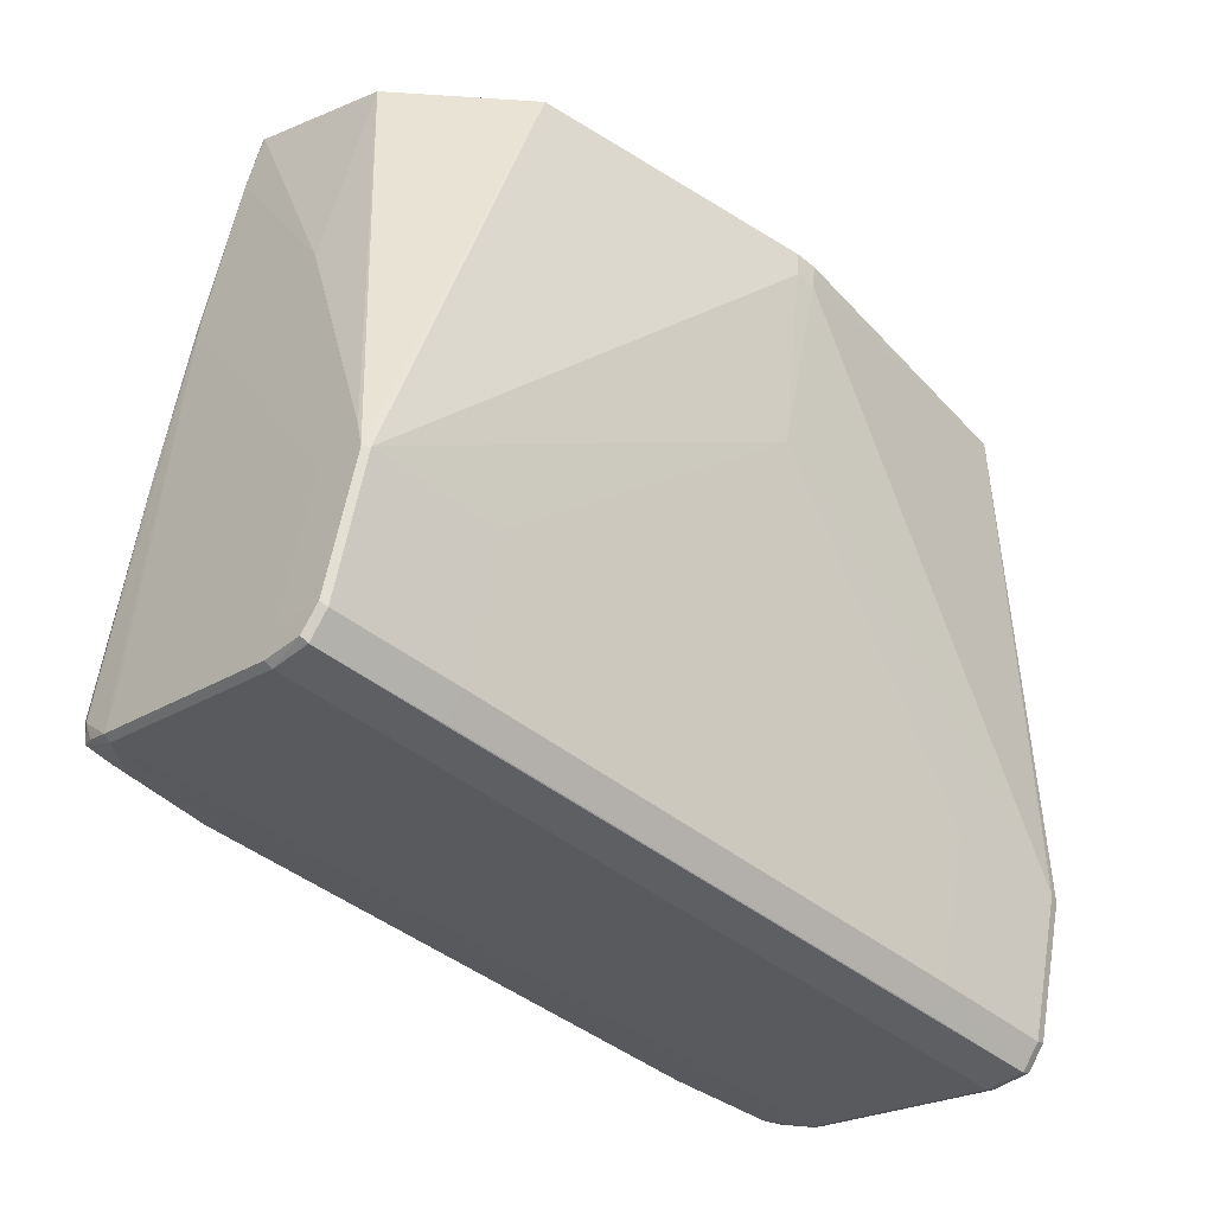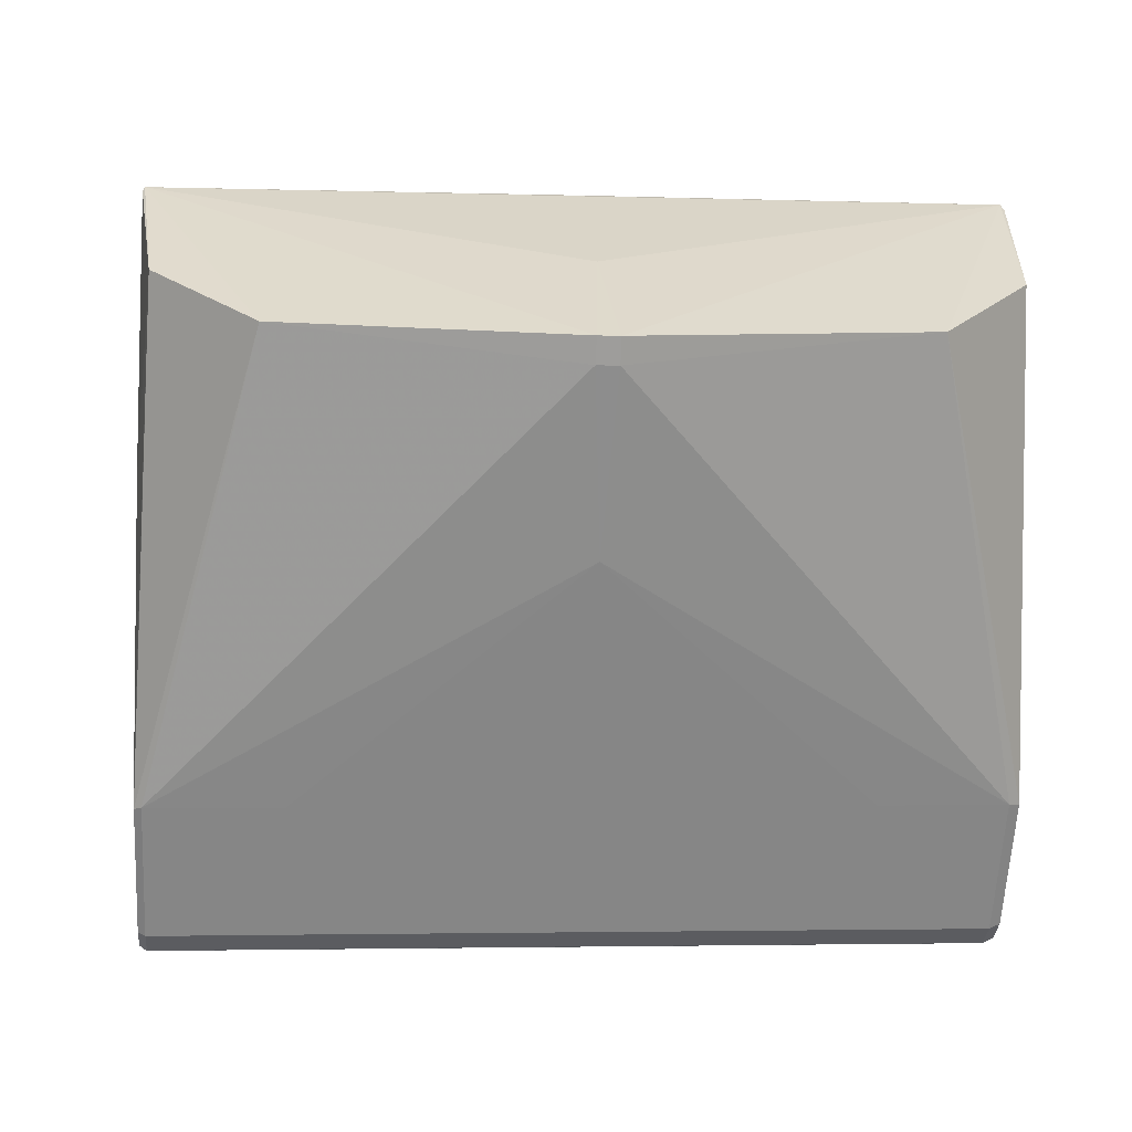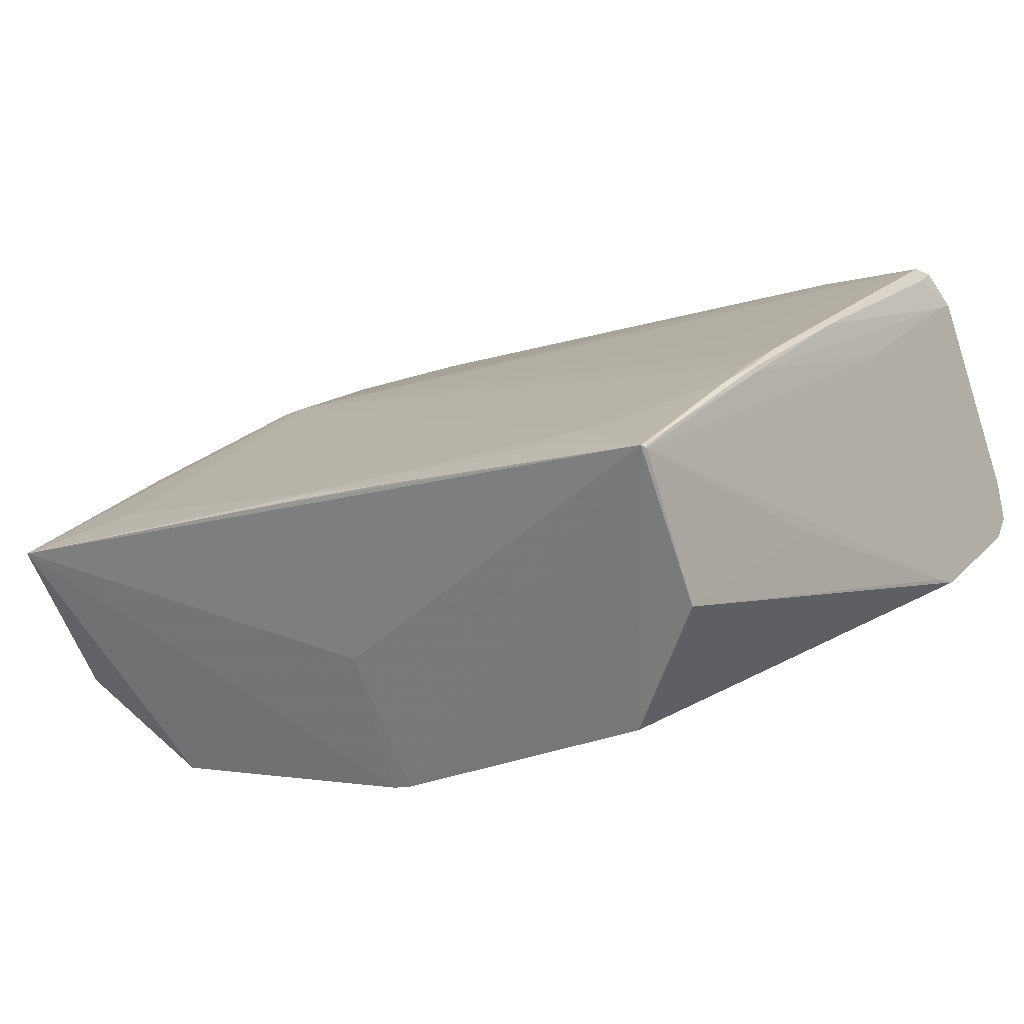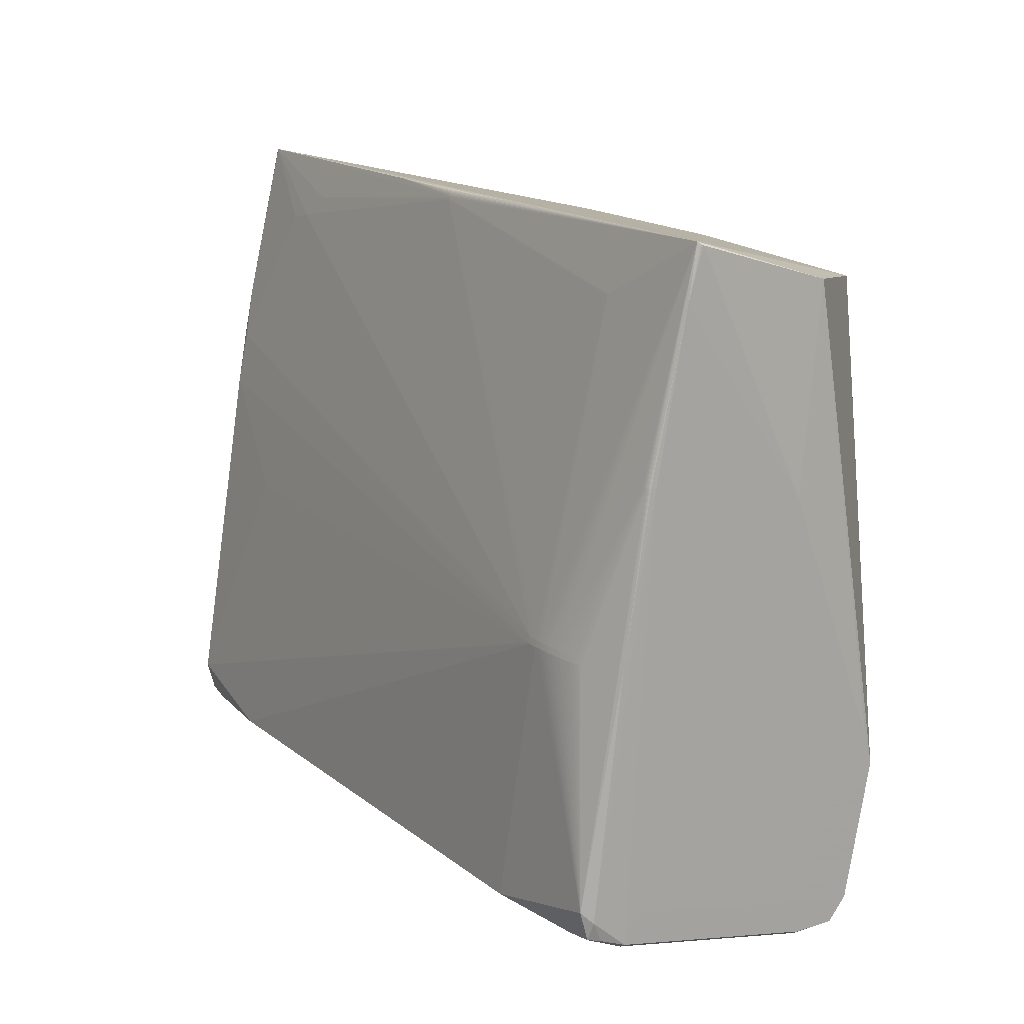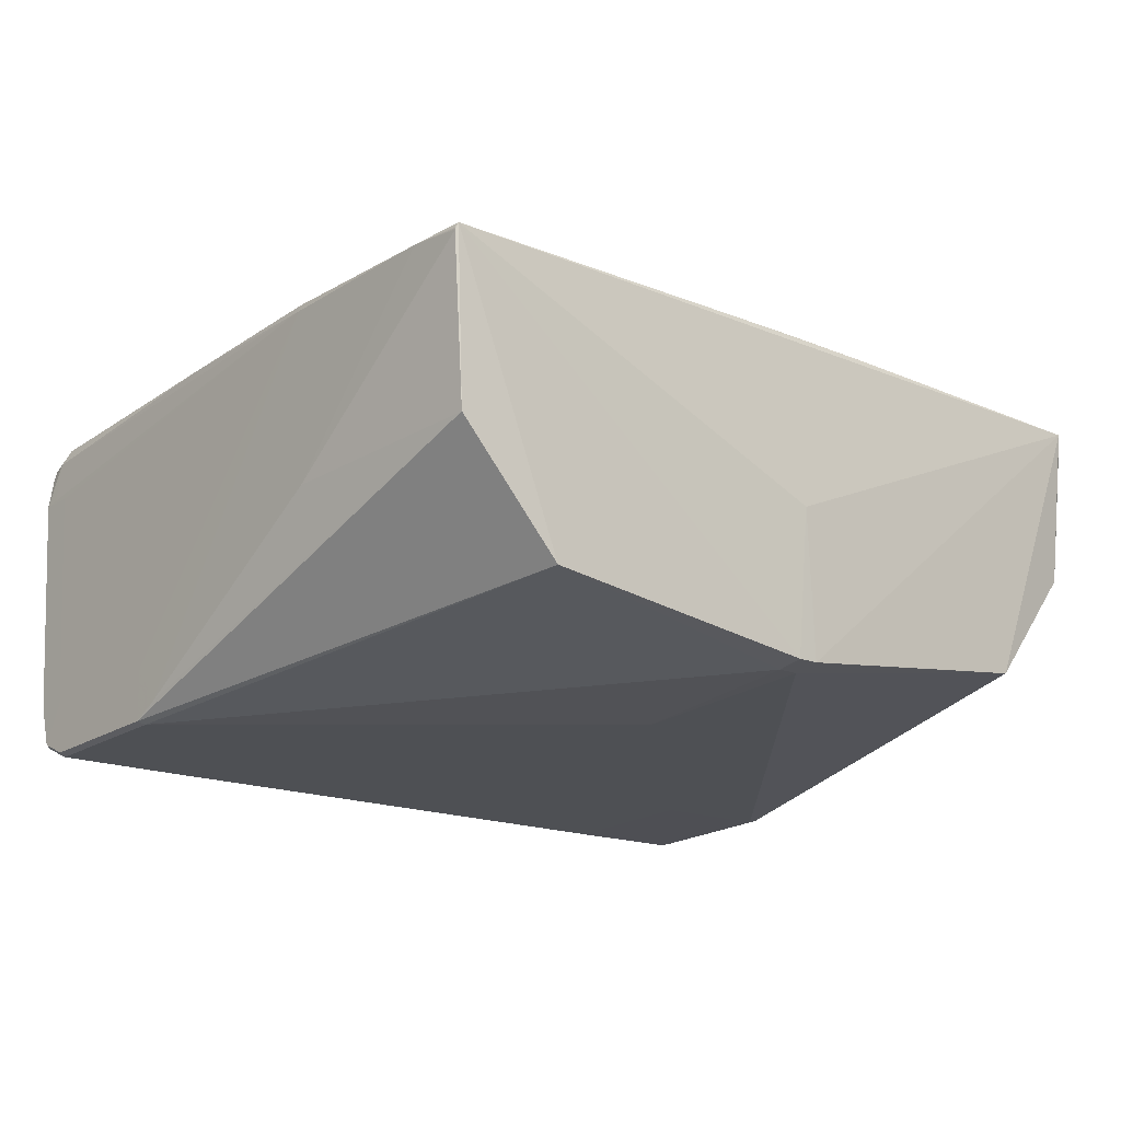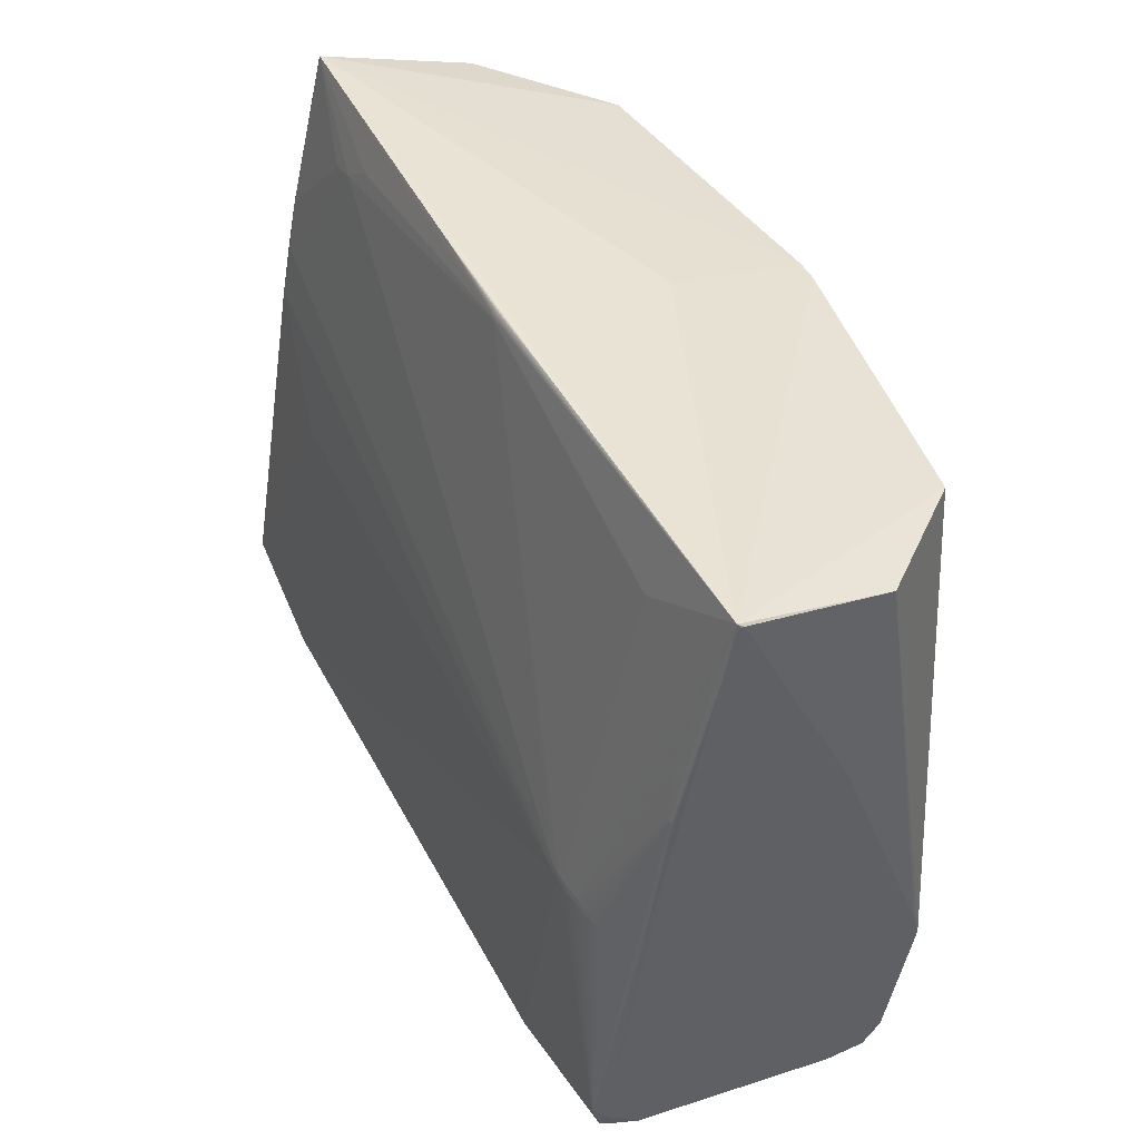
<metadata>
{"format":"obj","ext":"obj","renderer":"f3d","projection":"perspective","resolution":1024,"background":"white","views":[{"elev":-39.5,"azim":149.1,"up":"+Y"},{"elev":16.1,"azim":-172.0,"up":"+Y"},{"elev":10.1,"azim":-142.3,"up":"+Z"},{"elev":17.9,"azim":71.3,"up":"+Y"},{"elev":-36.3,"azim":142.0,"up":"+Z"},{"elev":48.8,"azim":76.8,"up":"+Y"}]}
</metadata>
<code>
v -0.5681 -0.3301 0.2026
v -0.7248 -0.1865 -0.1061
v -0.4087 -0.3802 -0.1576
v 0.2212 -0.2999 0.02269
v 0.1849 -0.2149 -0.3432
v -0.6322 -0.3118 0.229
v 0.2031 -0.2697 -0.2754
v 0.2661 -0.2935 0.001478
v -0.2974 0.3024 -0.3405
v -0.2998 0.3024 -0.3399
v -0.3153 0.3018 -0.3362
v 0.1499 -0.003312 0.03057
v 0.1558 -0.003272 0.02887
v 0.1643 -0.003117 0.02616
v 0.1706 -0.003041 0.02396
v 0.1887 -0.003178 0.01675
v 0.1966 -0.003252 0.01314
v 0.1282 -0.004052 0.03585
v 0.1718 0.004128 0.02183
v 0.18 0.004169 0.01866
v 0.1881 0.004153 0.01527
v 0.2037 0.003518 0.007977
v -0.5295 0.3643 0.08374
v -0.5878 0.3301 0.1056
v -0.5615 0.3392 0.09808
v -0.5587 0.3365 0.09821
v 0.105 0.3613 -0.06015
v 0.1244 0.3466 -0.06142
v 0.252 0.005568 -0.02561
v -0.6855 0.3414 0.1158
v -0.6913 0.3984 0.09975
v 0.2151 0.4297 -0.1172
v -0.6901 0.3984 0.1022
v 0.2152 0.4296 -0.1144
v -0.6321 0.3206 -0.2179
v 0.02394 0.3433 -0.3748
v -0.6488 -0.336 0.1902
v -0.6007 -0.3263 0.2242
v -0.6739 -0.36 0.08158
v -0.7015 -0.3864 -0.03753
v -0.7122 -0.3858 -0.08207
v -0.7179 -0.3599 -0.102
v -0.7296 -0.1749 -0.1243
v -0.7306 -0.2065 -0.133
v -0.7204 -0.1562 -0.0833
v -0.7003 -0.137 0.003568
v -0.6677 -0.1058 0.1444
v -0.6998 -0.3671 -0.02758
v -0.6495 -0.3192 0.1896
v -0.7151 -0.3455 -0.08831
v -0.6657 -0.1215 0.1504
v -0.4866 -0.3244 0.1973
v -0.5607 -0.3855 -0.1213
v -0.4145 -0.3536 -0.178
v -0.5665 -0.3589 -0.1417
v -0.5731 -0.2795 -0.1577
v -0.5763 -0.2398 -0.1657
v -0.5796 -0.2001 -0.1737
v -0.3315 -0.3129 0.1747
v -0.4835 -0.3181 0.2111
v -0.1104 -0.3431 -0.2508
v 0.1215 -0.3034 0.05179
v 0.04739 -0.3645 -0.2668
v 0.04159 -0.3379 -0.2872
v 0.0383 -0.2982 -0.2952
v 0.02844 -0.1791 -0.3192
v 0.2353 -0.2953 0.02401
v 0.1246 -0.2972 0.06557
v 0.2635 -0.3044 -0.02741
v 0.2107 -0.3548 -0.2551
v 0.2001 -0.355 -0.2999
v 0.1944 -0.3297 -0.32
v 0.188 -0.2531 -0.3355
v 0.1817 -0.1764 -0.351
v 0.1825 -0.1442 -0.3428
v 0.263 -0.2918 -0.02789
v 0.222 -0.344 -0.2066
v 0.2628 -0.2875 -0.02805
v -0.6359 -0.2915 0.2249
v -0.7197 -0.2049 -0.1394
v -0.7065 -0.3643 -0.1072
v -0.7007 -0.391 -0.08678
v -0.6899 -0.3915 -0.04164
v -0.6725 -0.3749 0.03352
v -0.6274 -0.3211 0.2295
v -0.6366 -0.3406 0.1883
v -0.6266 -0.2881 0.2378
v 0.1941 -0.1611 -0.2974
v 0.1997 -0.2289 -0.2837
v 0.2606 -0.2697 -0.03519
v 0.2694 -0.2702 0.01042
v 0.2073 -0.3205 -0.2652
v 0.234 -0.2951 -0.1502
v 0.1728 -0.1741 -0.353
v 0.1918 -0.3602 -0.3004
v 0.186 -0.3335 -0.3208
v 0.2027 -0.3607 -0.2552
v 0.2651 -0.2903 0.01588
v 0.2559 -0.3098 -0.02524
v 0.266 -0.2573 0.02422
v -0.2988 0.3318 -0.3421
v -0.3098 0.3315 -0.3395
v -0.3056 0.3022 -0.3386
v -0.3171 0.3312 -0.3377
v -0.3223 0.331 -0.3365
v -0.3209 0.3016 -0.3349
v -0.2641 -0.1267 -0.2631
v 0.132 0.003023 0.03351
v 0.1429 0.003398 0.03091
v 0.1552 0.003713 0.02746
v 0.1494 0.003473 0.0292
v 0.1595 0.003797 0.02613
v 0.1637 0.003867 0.02475
v 0.1676 0.004086 0.02333
v 0.1695 0.003496 0.0228
v 0.1759 0.004156 0.02028
v 0.1798 0.003561 0.01889
v 0.1757 0.003547 0.0205
v 0.1841 0.004169 0.017
v 0.1879 0.003546 0.01551
v 0.1839 0.003561 0.01723
v 0.1921 0.004123 0.01349
v 0.196 0.004079 0.01166
v 0.1958 0.003474 0.0119
v 0.1919 0.003517 0.01373
v 0.1997 0.003416 0.01002
v 0.1326 -0.003983 0.03492
v 0.1471 -0.003763 0.03139
v 0.1435 -0.003608 0.03232
v 0.1601 -0.003187 0.02754
v 0.1765 -0.003175 0.02176
v 0.1829 -0.002982 0.0192
v 0.1927 -0.003207 0.01497
v 0.2005 -0.00331 0.01126
v 0.2041 -0.003215 0.009414
v 0.2101 -0.002998 0.006021
v 0.2078 -0.003238 0.007391
v -0.6695 0.1591 0.1583
v -0.669 0.1594 0.1588
v -0.6683 0.1597 0.1592
v -0.6674 0.1599 0.1596
v -0.6664 0.1602 0.1599
v -0.6699 0.2195 0.1481
v -0.6636 0.1591 0.1604
v -0.6574 0.1009 0.1722
v -0.6606 0.161 0.16
v -0.659 0.1611 0.1598
v -0.6572 0.1612 0.1596
v -0.5326 -0.009203 0.1685
v -0.5601 0.3379 0.09818
v -0.6555 0.1613 0.1592
v 0.2384 0.1902 -0.05736
v 0.2382 0.1902 -0.05665
v 0.2378 0.1902 -0.05591
v 0.2372 0.1902 -0.05516
v 0.2364 0.1902 -0.0544
v 0.2353 0.1901 -0.05366
v 0.2341 0.1901 -0.05293
v 0.2328 0.1901 -0.05224
v 0.2313 0.19 -0.05159
v 0.1038 0.3599 -0.05945
v 0.215 0.2459 -0.06057
v -0.1219 0.4221 -0.0264
v -0.2352 0.4182 0.00122
v -0.3483 0.4141 0.0288
v -0.2344 0.4175 0.002503
v -0.2342 0.4168 0.003203
v -0.2339 0.4159 0.003905
v -0.2336 0.4147 0.004603
v -0.2333 0.4134 0.005279
v -0.233 0.4119 0.005927
v -0.2328 0.4102 0.00653
v -0.2325 0.4085 0.007085
v -0.2323 0.4067 0.007574
v 0.2224 0.3727 -0.0999
v 0.2142 0.4338 -0.1115
v 0.2383 0.1892 -0.06301
v -0.6559 -0.02577 0.1901
v -0.6718 0.1578 0.1532
v -0.6871 0.4027 0.1027
v -0.6916 0.3982 0.09853
v 0.2149 0.4295 -0.1184
v -0.6908 0.3985 0.101
v 0.2153 0.4298 -0.1158
v -0.6892 0.398 0.1034
v -0.7127 0.1176 -0.02512
v -0.2978 0.09558 -0.3043
v 0.1961 0.1489 -0.2426
v -0.7129 0.3441 -0.06845
v 0.1618 0.3743 -0.2778
v -0.2785 0.377 -0.183
f 180 105 35
f 191 180 176
f 191 105 180
f 36 74 94
f 42 81 82
f 82 41 42
f 189 35 44
f 180 35 189
f 94 187 9
f 9 36 94
f 80 42 44
f 81 42 80
f 44 35 80
f 101 191 176
f 176 36 101
f 36 9 101
f 91 100 98
f 4 98 67
f 129 59 68
f 68 98 100
f 67 98 68
f 68 4 67
f 176 116 162
f 29 100 91
f 176 180 164
f 165 164 180
f 166 164 165
f 87 149 145
f 139 143 30
f 87 145 178
f 74 36 190
f 190 36 176
f 74 7 72
f 94 96 64
f 95 64 96
f 95 72 71
f 96 72 95
f 180 189 181
f 45 46 181
f 181 46 47
f 106 35 105
f 106 80 35
f 187 80 106
f 105 191 104
f 104 101 105
f 191 101 104
f 86 38 85
f 1 86 52
f 52 38 1
f 1 38 86
f 60 38 52
f 60 59 129
f 60 85 38
f 87 85 60
f 84 83 86
f 62 68 59
f 62 60 52
f 59 60 62
f 4 68 62
f 52 86 62
f 136 100 157
f 160 162 116
f 176 162 160
f 160 159 176
f 176 164 163
f 163 164 166
f 18 145 149
f 18 149 87
f 25 23 180
f 150 23 25
f 24 143 148
f 150 25 24
f 180 143 24
f 24 25 180
f 109 161 174
f 87 178 79
f 86 85 37
f 51 47 37
f 41 48 50
f 44 42 50
f 50 42 41
f 50 37 47
f 48 37 50
f 177 29 91
f 177 188 175
f 71 72 92
f 92 72 7
f 7 177 92
f 94 74 5
f 5 96 94
f 5 72 96
f 66 187 94
f 82 81 55
f 3 95 82
f 97 95 71
f 97 83 82
f 82 95 97
f 86 83 97
f 186 181 189
f 185 143 180
f 185 30 143
f 45 181 43
f 43 46 45
f 181 186 43
f 43 189 44
f 43 186 189
f 105 101 102
f 10 9 187
f 19 116 176
f 176 110 112
f 112 113 176
f 111 110 176
f 176 28 111
f 161 109 111
f 137 100 136
f 100 29 155
f 155 175 176
f 172 165 180
f 180 23 172
f 176 163 168
f 174 150 108
f 108 109 174
f 147 145 148
f 147 146 145
f 148 143 147
f 143 146 147
f 139 178 140
f 140 178 145
f 140 143 139
f 144 142 145
f 143 142 144
f 145 146 144
f 144 146 143
f 139 30 138
f 138 178 139
f 179 138 30
f 178 138 179
f 179 47 51
f 179 181 47
f 6 37 85
f 79 37 6
f 6 85 87
f 87 79 6
f 39 84 86
f 86 37 39
f 83 84 39
f 39 37 48
f 49 79 178
f 49 37 79
f 178 179 49
f 51 37 49
f 49 179 51
f 44 50 2
f 2 50 47
f 2 43 44
f 47 46 2
f 46 43 2
f 182 188 190
f 182 190 176
f 175 188 182
f 153 29 152
f 29 177 152
f 152 175 153
f 152 177 175
f 188 177 75
f 74 190 75
f 190 188 75
f 75 88 74
f 177 88 75
f 90 177 78
f 78 76 90
f 78 177 91
f 91 76 78
f 93 177 90
f 93 92 177
f 74 72 73
f 73 5 74
f 72 5 73
f 81 80 56
f 56 55 81
f 64 95 63
f 63 3 64
f 95 3 63
f 82 55 53
f 53 3 82
f 55 3 53
f 64 3 61
f 98 4 99
f 4 62 99
f 99 62 86
f 86 97 99
f 70 97 71
f 71 92 70
f 92 93 70
f 103 102 101
f 103 101 9
f 9 10 103
f 103 10 187
f 176 113 114
f 114 19 176
f 116 19 118
f 129 68 128
f 128 68 100
f 113 112 14
f 161 111 27
f 27 111 28
f 27 28 176
f 176 159 158
f 158 157 176
f 136 157 158
f 158 137 136
f 159 160 119
f 126 158 159
f 156 157 100
f 100 155 156
f 176 157 156
f 156 155 176
f 154 29 153
f 154 155 29
f 153 175 154
f 175 155 154
f 171 170 165
f 165 172 171
f 176 170 171
f 171 172 176
f 173 172 23
f 173 150 174
f 173 23 150
f 174 161 173
f 161 27 173
f 176 172 173
f 173 27 176
f 166 165 167
f 165 168 167
f 167 163 166
f 167 168 163
f 165 170 169
f 169 168 165
f 169 170 176
f 176 168 169
f 26 108 150
f 18 108 151
f 148 145 151
f 145 18 151
f 108 26 151
f 151 26 150
f 151 24 148
f 150 24 151
f 127 108 18
f 87 60 127
f 127 18 87
f 127 60 129
f 129 109 127
f 109 108 127
f 145 142 141
f 141 140 145
f 141 142 143
f 143 140 141
f 83 39 40
f 40 41 82
f 82 83 40
f 40 48 41
f 40 39 48
f 89 177 7
f 89 88 177
f 89 7 74
f 74 88 89
f 58 80 187
f 54 3 55
f 54 61 3
f 98 99 69
f 69 76 91
f 69 99 97
f 97 70 69
f 90 76 69
f 69 93 90
f 30 183 31
f 31 179 30
f 181 179 31
f 180 181 31
f 31 183 180
f 30 185 33
f 33 183 30
f 33 185 180
f 180 183 33
f 102 103 11
f 11 106 105
f 105 102 11
f 187 106 11
f 11 103 187
f 15 114 113
f 113 14 15
f 15 14 100
f 131 118 15
f 15 118 19
f 100 131 15
f 130 112 110
f 130 14 112
f 100 14 130
f 20 160 116
f 20 119 160
f 21 122 159
f 159 119 21
f 158 126 22
f 100 137 135
f 137 158 135
f 158 22 135
f 124 17 126
f 159 122 124
f 175 182 32
f 32 184 175
f 32 182 176
f 176 184 32
f 176 175 34
f 34 184 176
f 175 184 34
f 57 56 80
f 80 58 57
f 91 98 8
f 8 69 91
f 98 69 8
f 77 70 93
f 93 69 77
f 77 69 70
f 19 114 115
f 115 15 19
f 114 15 115
f 13 130 110
f 100 130 13
f 116 118 117
f 117 20 116
f 117 118 131
f 122 21 125
f 125 124 122
f 134 17 100
f 100 135 134
f 126 17 134
f 134 22 126
f 134 135 22
f 123 126 159
f 159 124 123
f 123 124 126
f 94 64 65
f 65 66 94
f 107 57 58
f 56 57 107
f 107 58 187
f 66 65 107
f 187 66 107
f 61 54 107
f 64 61 107
f 107 65 64
f 55 56 107
f 107 54 55
f 110 111 12
f 12 13 110
f 12 128 100
f 100 13 12
f 129 128 12
f 12 109 129
f 12 111 109
f 119 20 121
f 100 17 133
f 133 16 100
f 125 16 133
f 17 124 133
f 124 125 133
f 132 131 100
f 100 16 132
f 132 117 131
f 20 117 132
f 132 121 20
f 120 21 119
f 119 121 120
f 120 125 21
f 120 16 125
f 121 132 120
f 120 132 16

</code>
